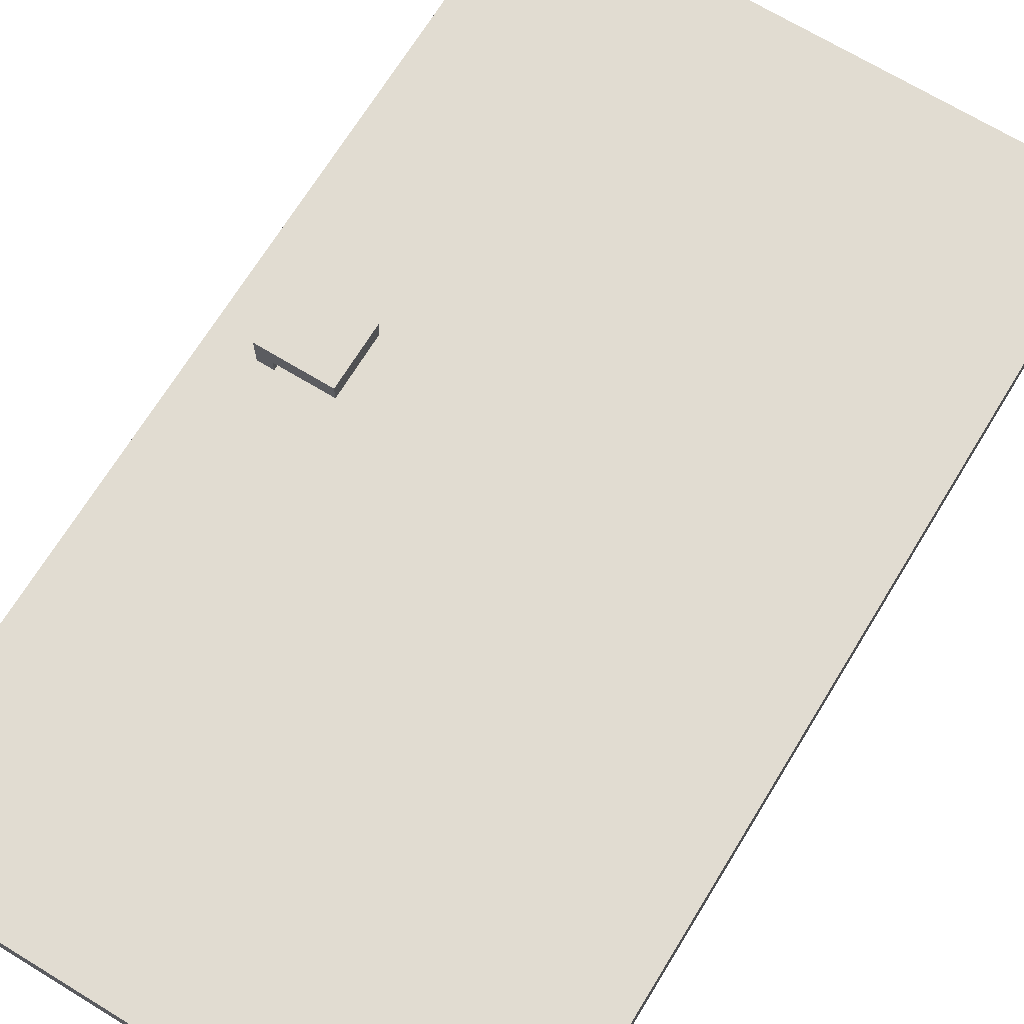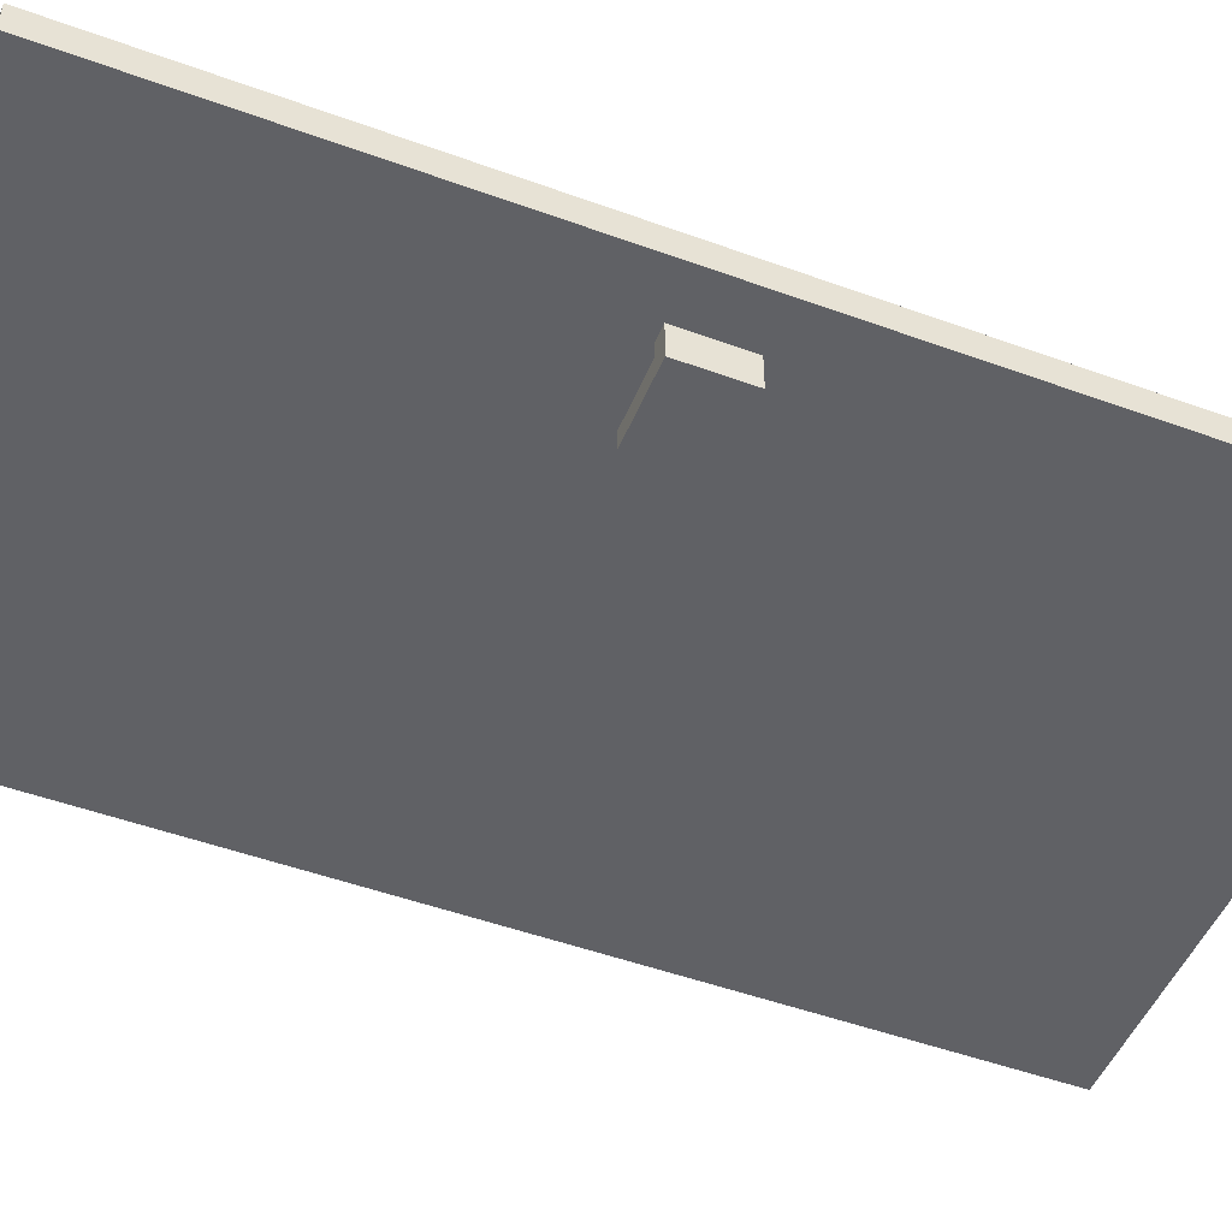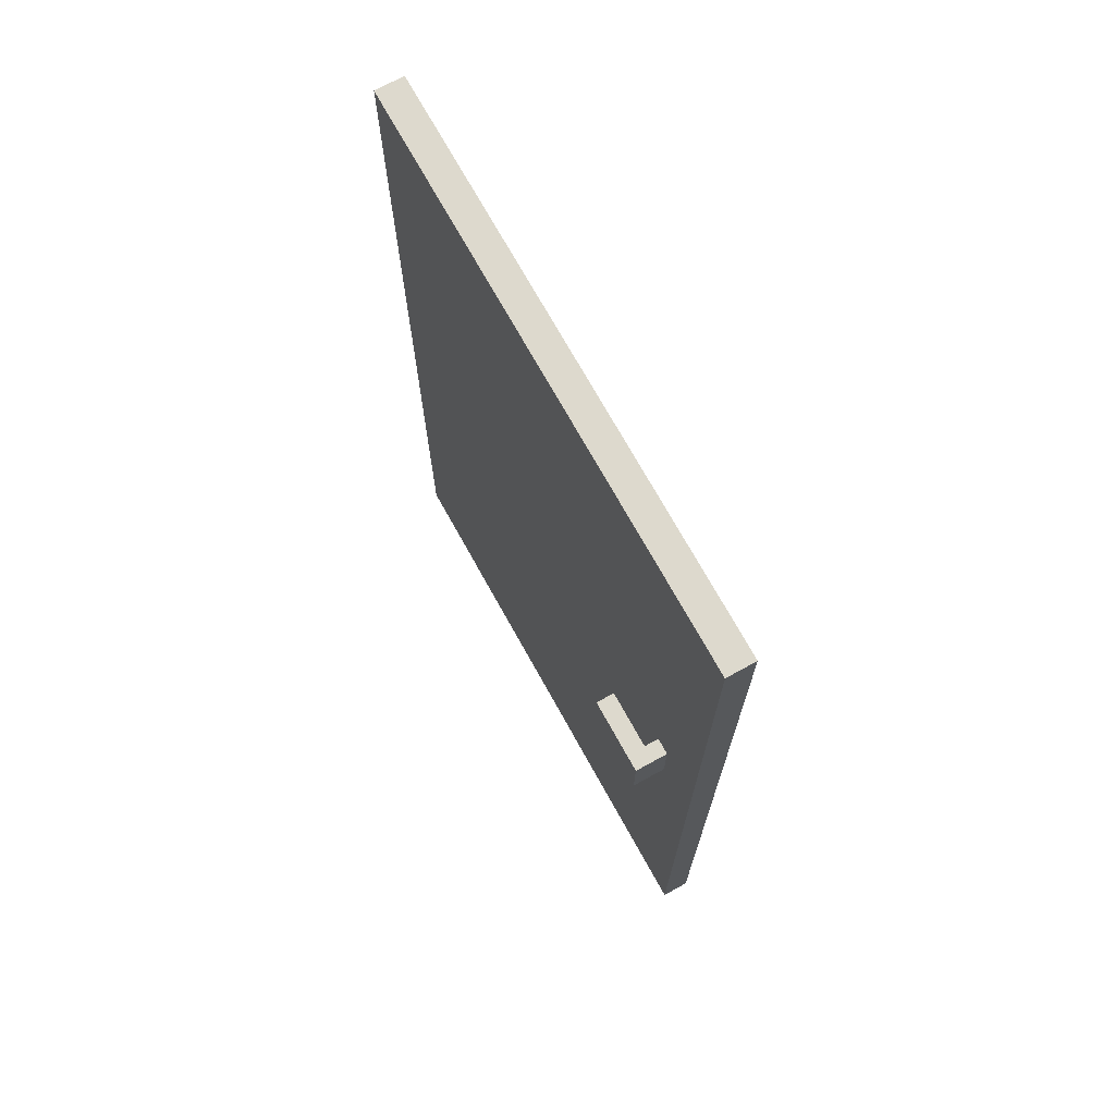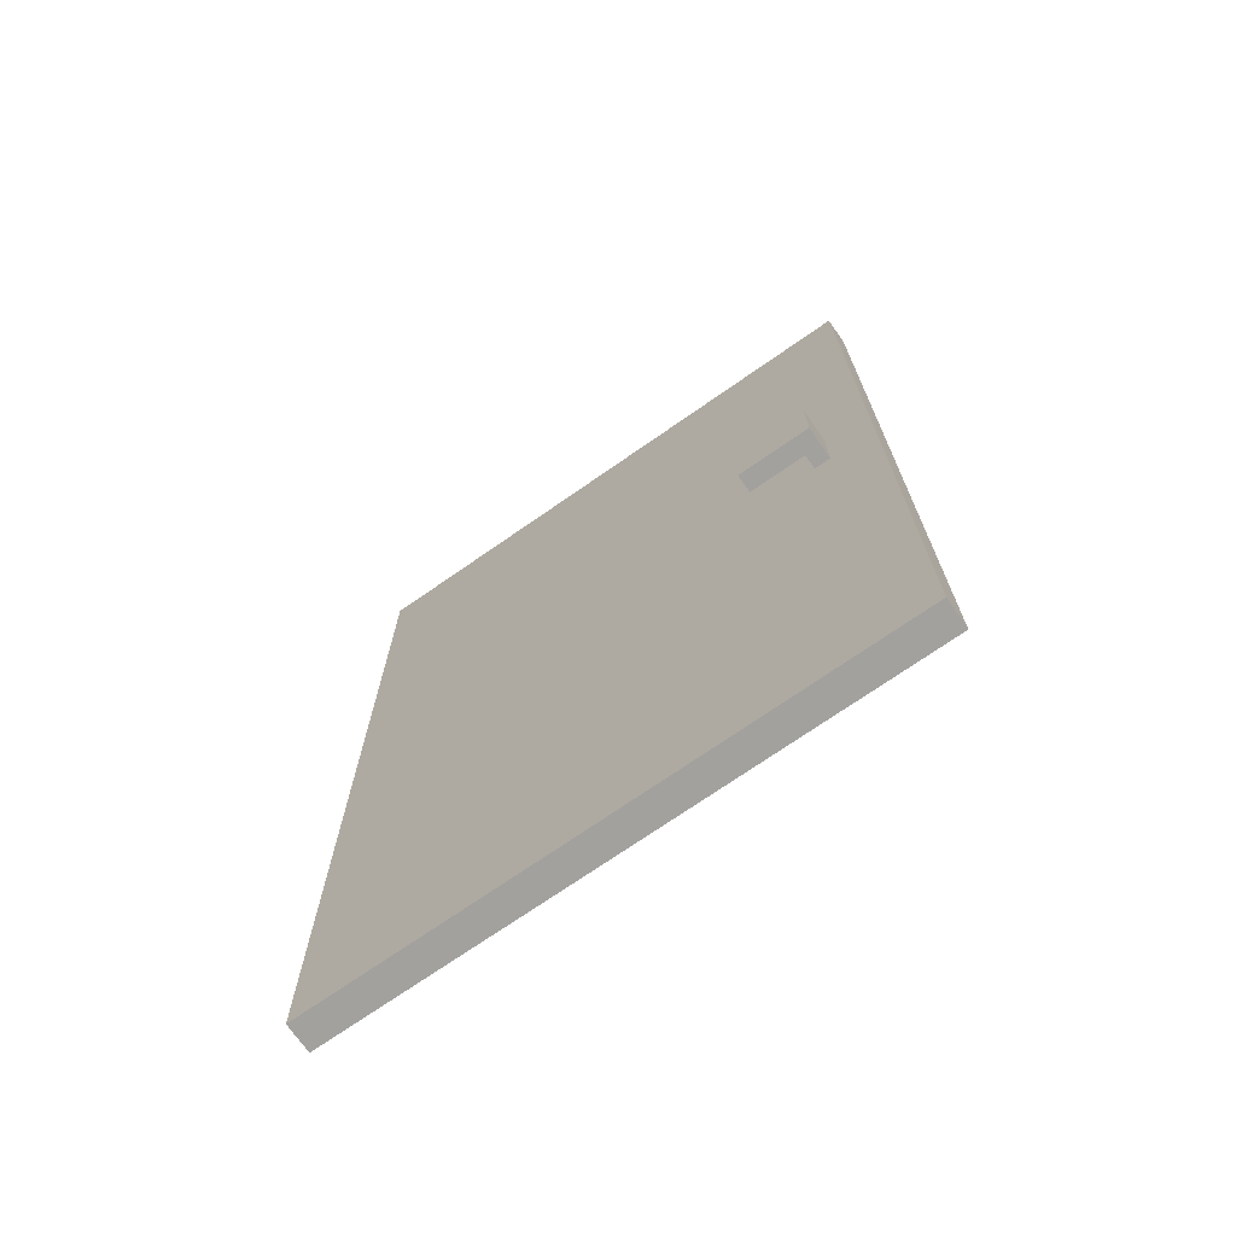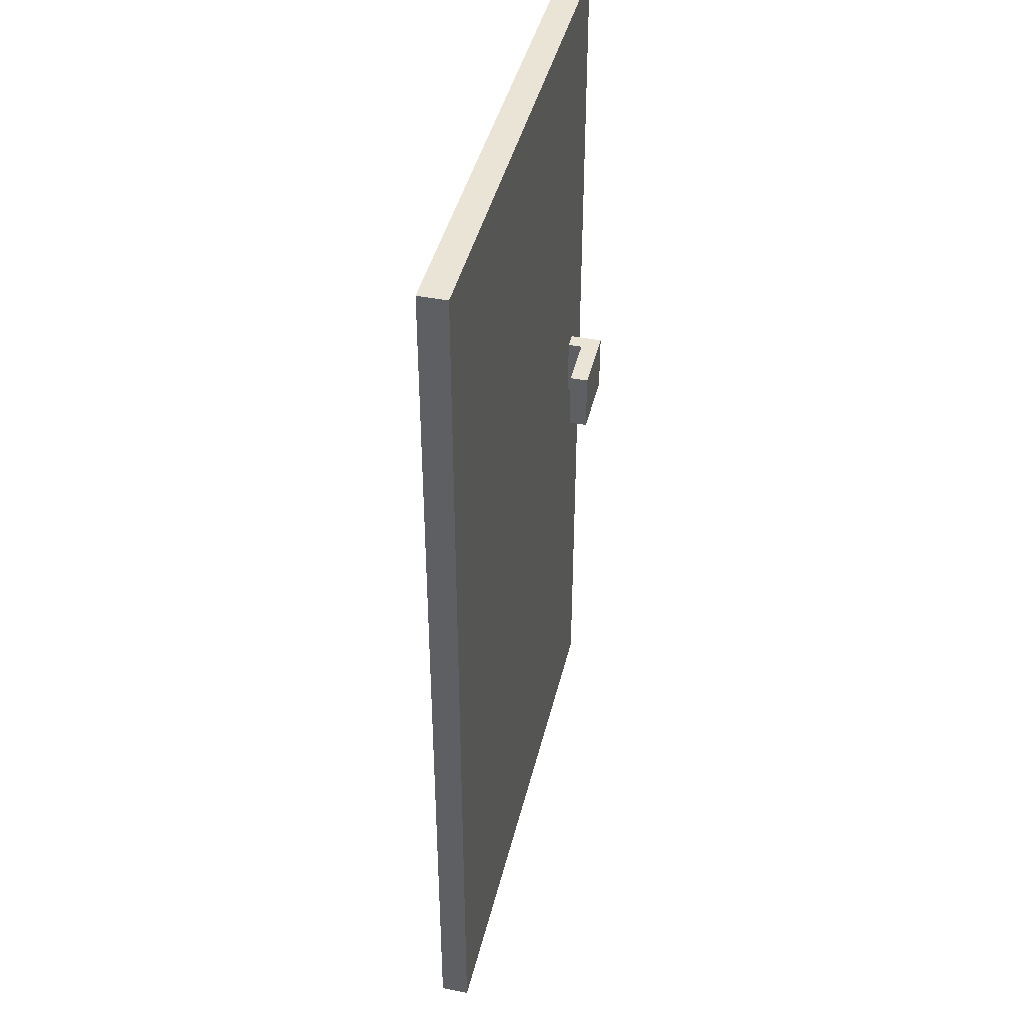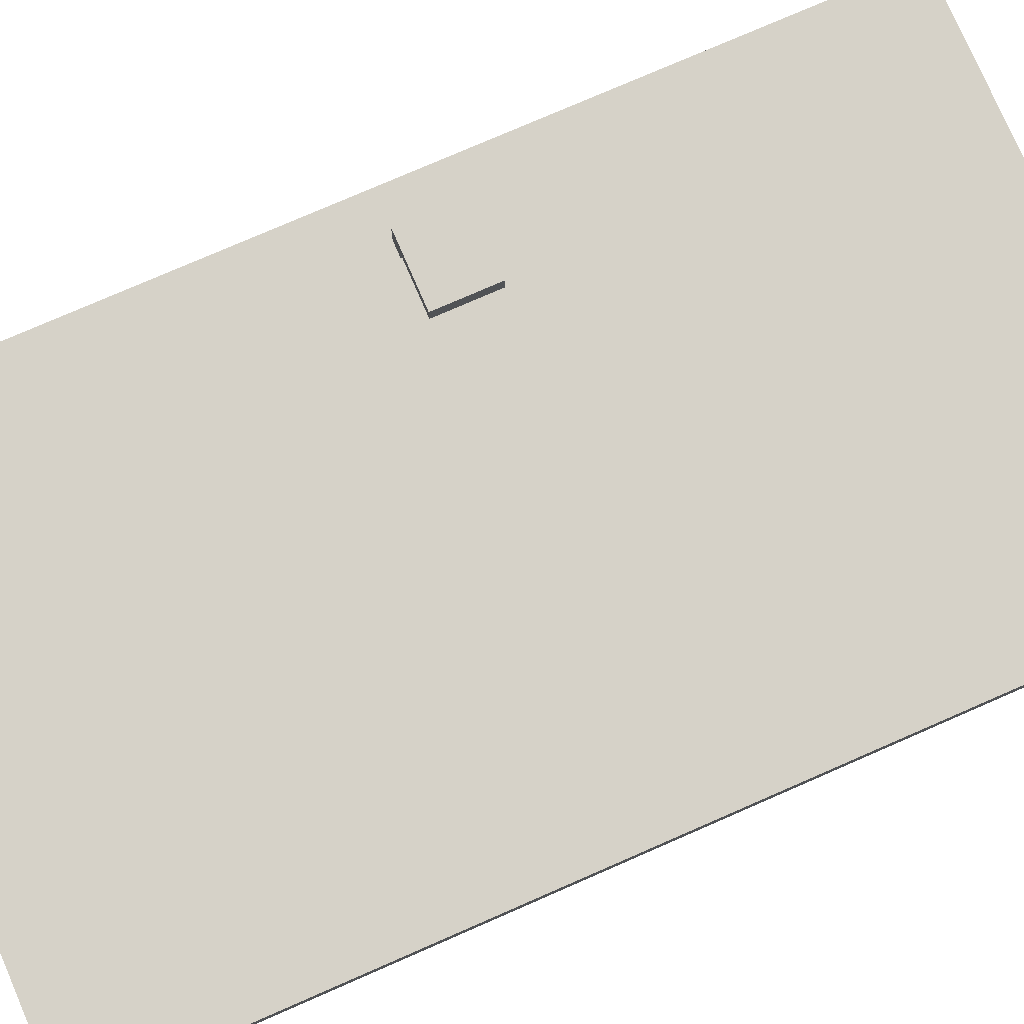
<metadata>
{"format":"obj","ext":"obj","renderer":"f3d","projection":"perspective","resolution":1024,"background":"white","views":[{"elev":69.1,"azim":31.4,"up":"+Z"},{"elev":-49.3,"azim":-112.0,"up":"+Z"},{"elev":71.9,"azim":-119.0,"up":"+Y"},{"elev":-72.0,"azim":-145.1,"up":"+Y"},{"elev":42.4,"azim":103.3,"up":"+Y"},{"elev":77.9,"azim":66.5,"up":"+Z"}]}
</metadata>
<code>
o DoorResidential02
v 0 3 -0.0435
v 0 0 -0.0435
v 0 3 0.0435
v 0 0 0.0435
v -1.74 3 -0.0435
v -1.74 0 -0.0435
v -1.74 3 0.0435
v -1.74 0 0.0435
v -1.597 1.5 0.1465
v -1.597 1.697 0.1465
v -1.597 1.5 -0.1465
v -1.597 1.697 -0.1465
v -1.367 1.5 0.1465
v -1.367 1.697 0.1465
v -1.367 1.5 -0.1465
v -1.367 1.697 -0.1465
v -1.597 1.5 -0.1465
v -1.597 1.5 0.1465
v -1.597 1.697 0.1465
v -1.597 1.697 -0.1465
v -1.367 1.5 0.08885
v -1.367 1.5 -0.08885
v -1.367 1.697 -0.08885
v -1.367 1.697 0.08885
v -1.547 1.5 0.08885
v -1.547 1.5 -0.08885
v -1.547 1.697 -0.08885
v -1.547 1.697 0.08885
f 5 3 1
f 3 8 4
f 7 6 8
f 2 8 6
f 1 4 2
f 5 2 6
f 17 12 11
f 12 15 11
f 24 13 21
f 14 9 13
f 13 25 21
f 27 16 20
f 26 15 22
f 28 14 24
f 16 22 15
f 26 18 17
f 9 19 18
f 19 17 18
f 27 25 26
f 28 20 19
f 23 26 22
f 21 28 24
f 5 7 3
f 3 7 8
f 7 5 6
f 2 4 8
f 1 3 4
f 5 1 2
f 17 20 12
f 12 16 15
f 24 14 13
f 14 10 9
f 13 18 25
f 27 23 16
f 26 17 15
f 28 19 14
f 16 23 22
f 26 25 18
f 9 10 19
f 19 20 17
f 27 28 25
f 28 27 20
f 23 27 26
f 21 25 28

</code>
